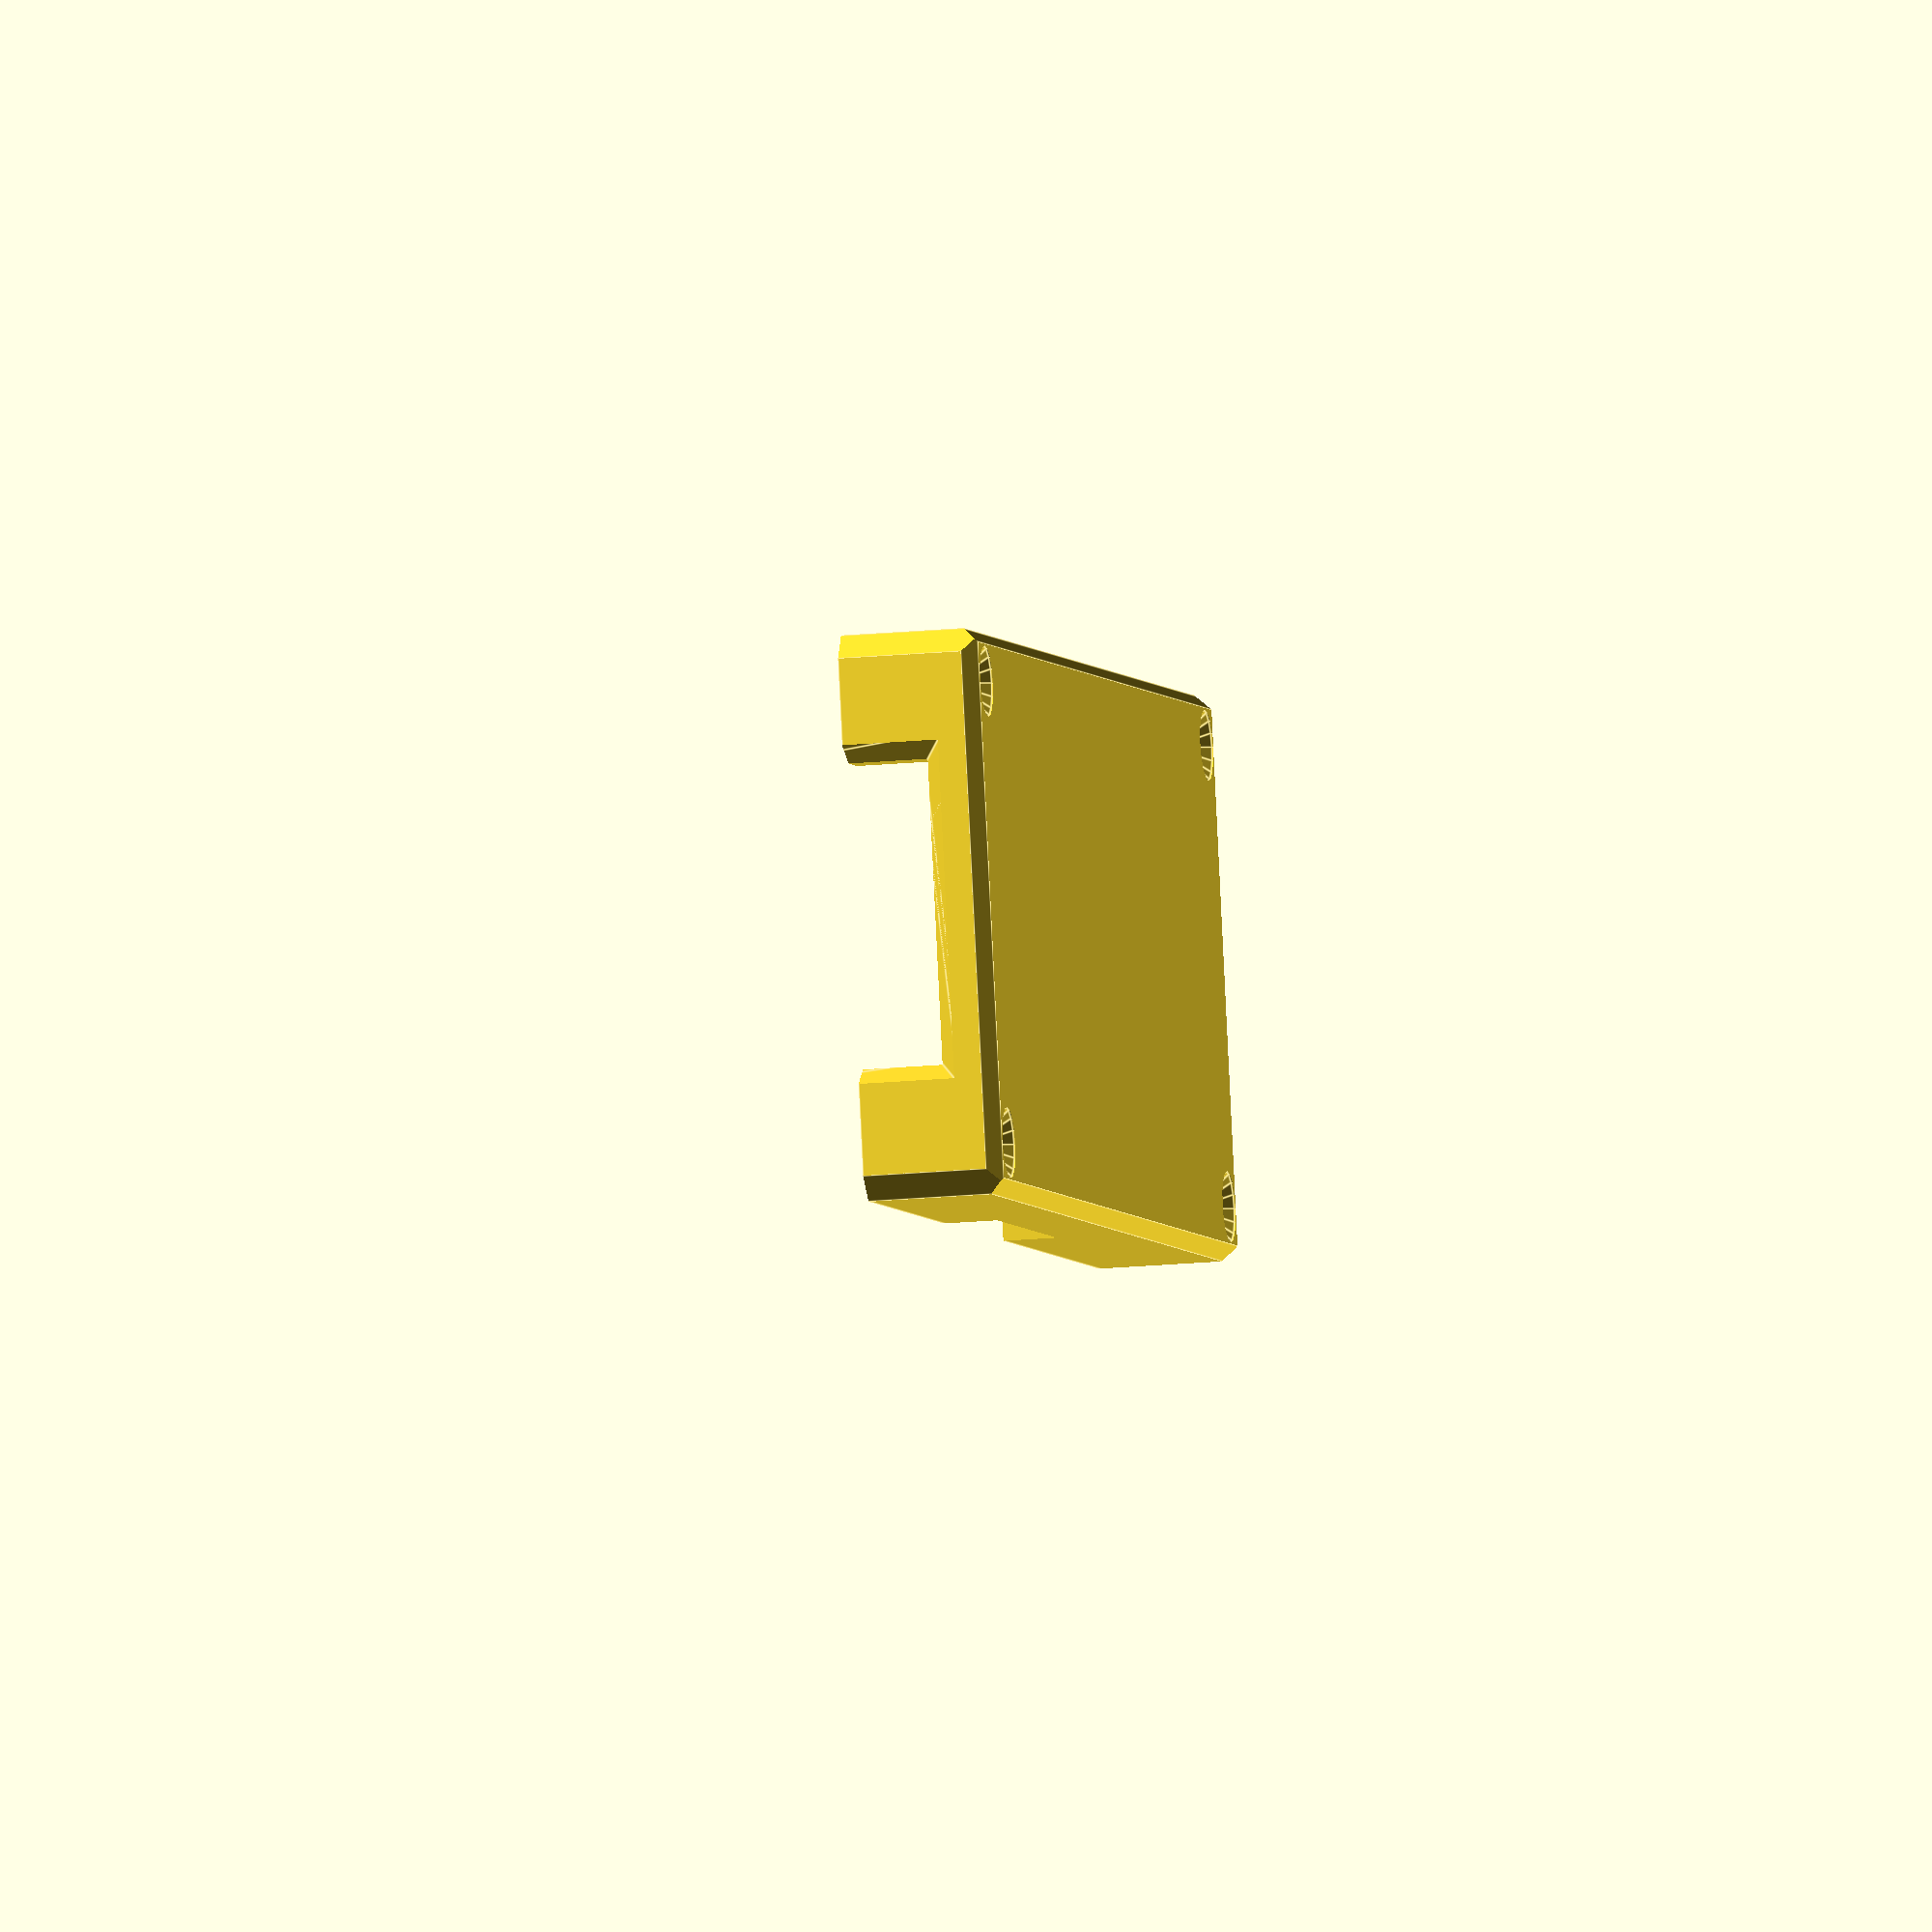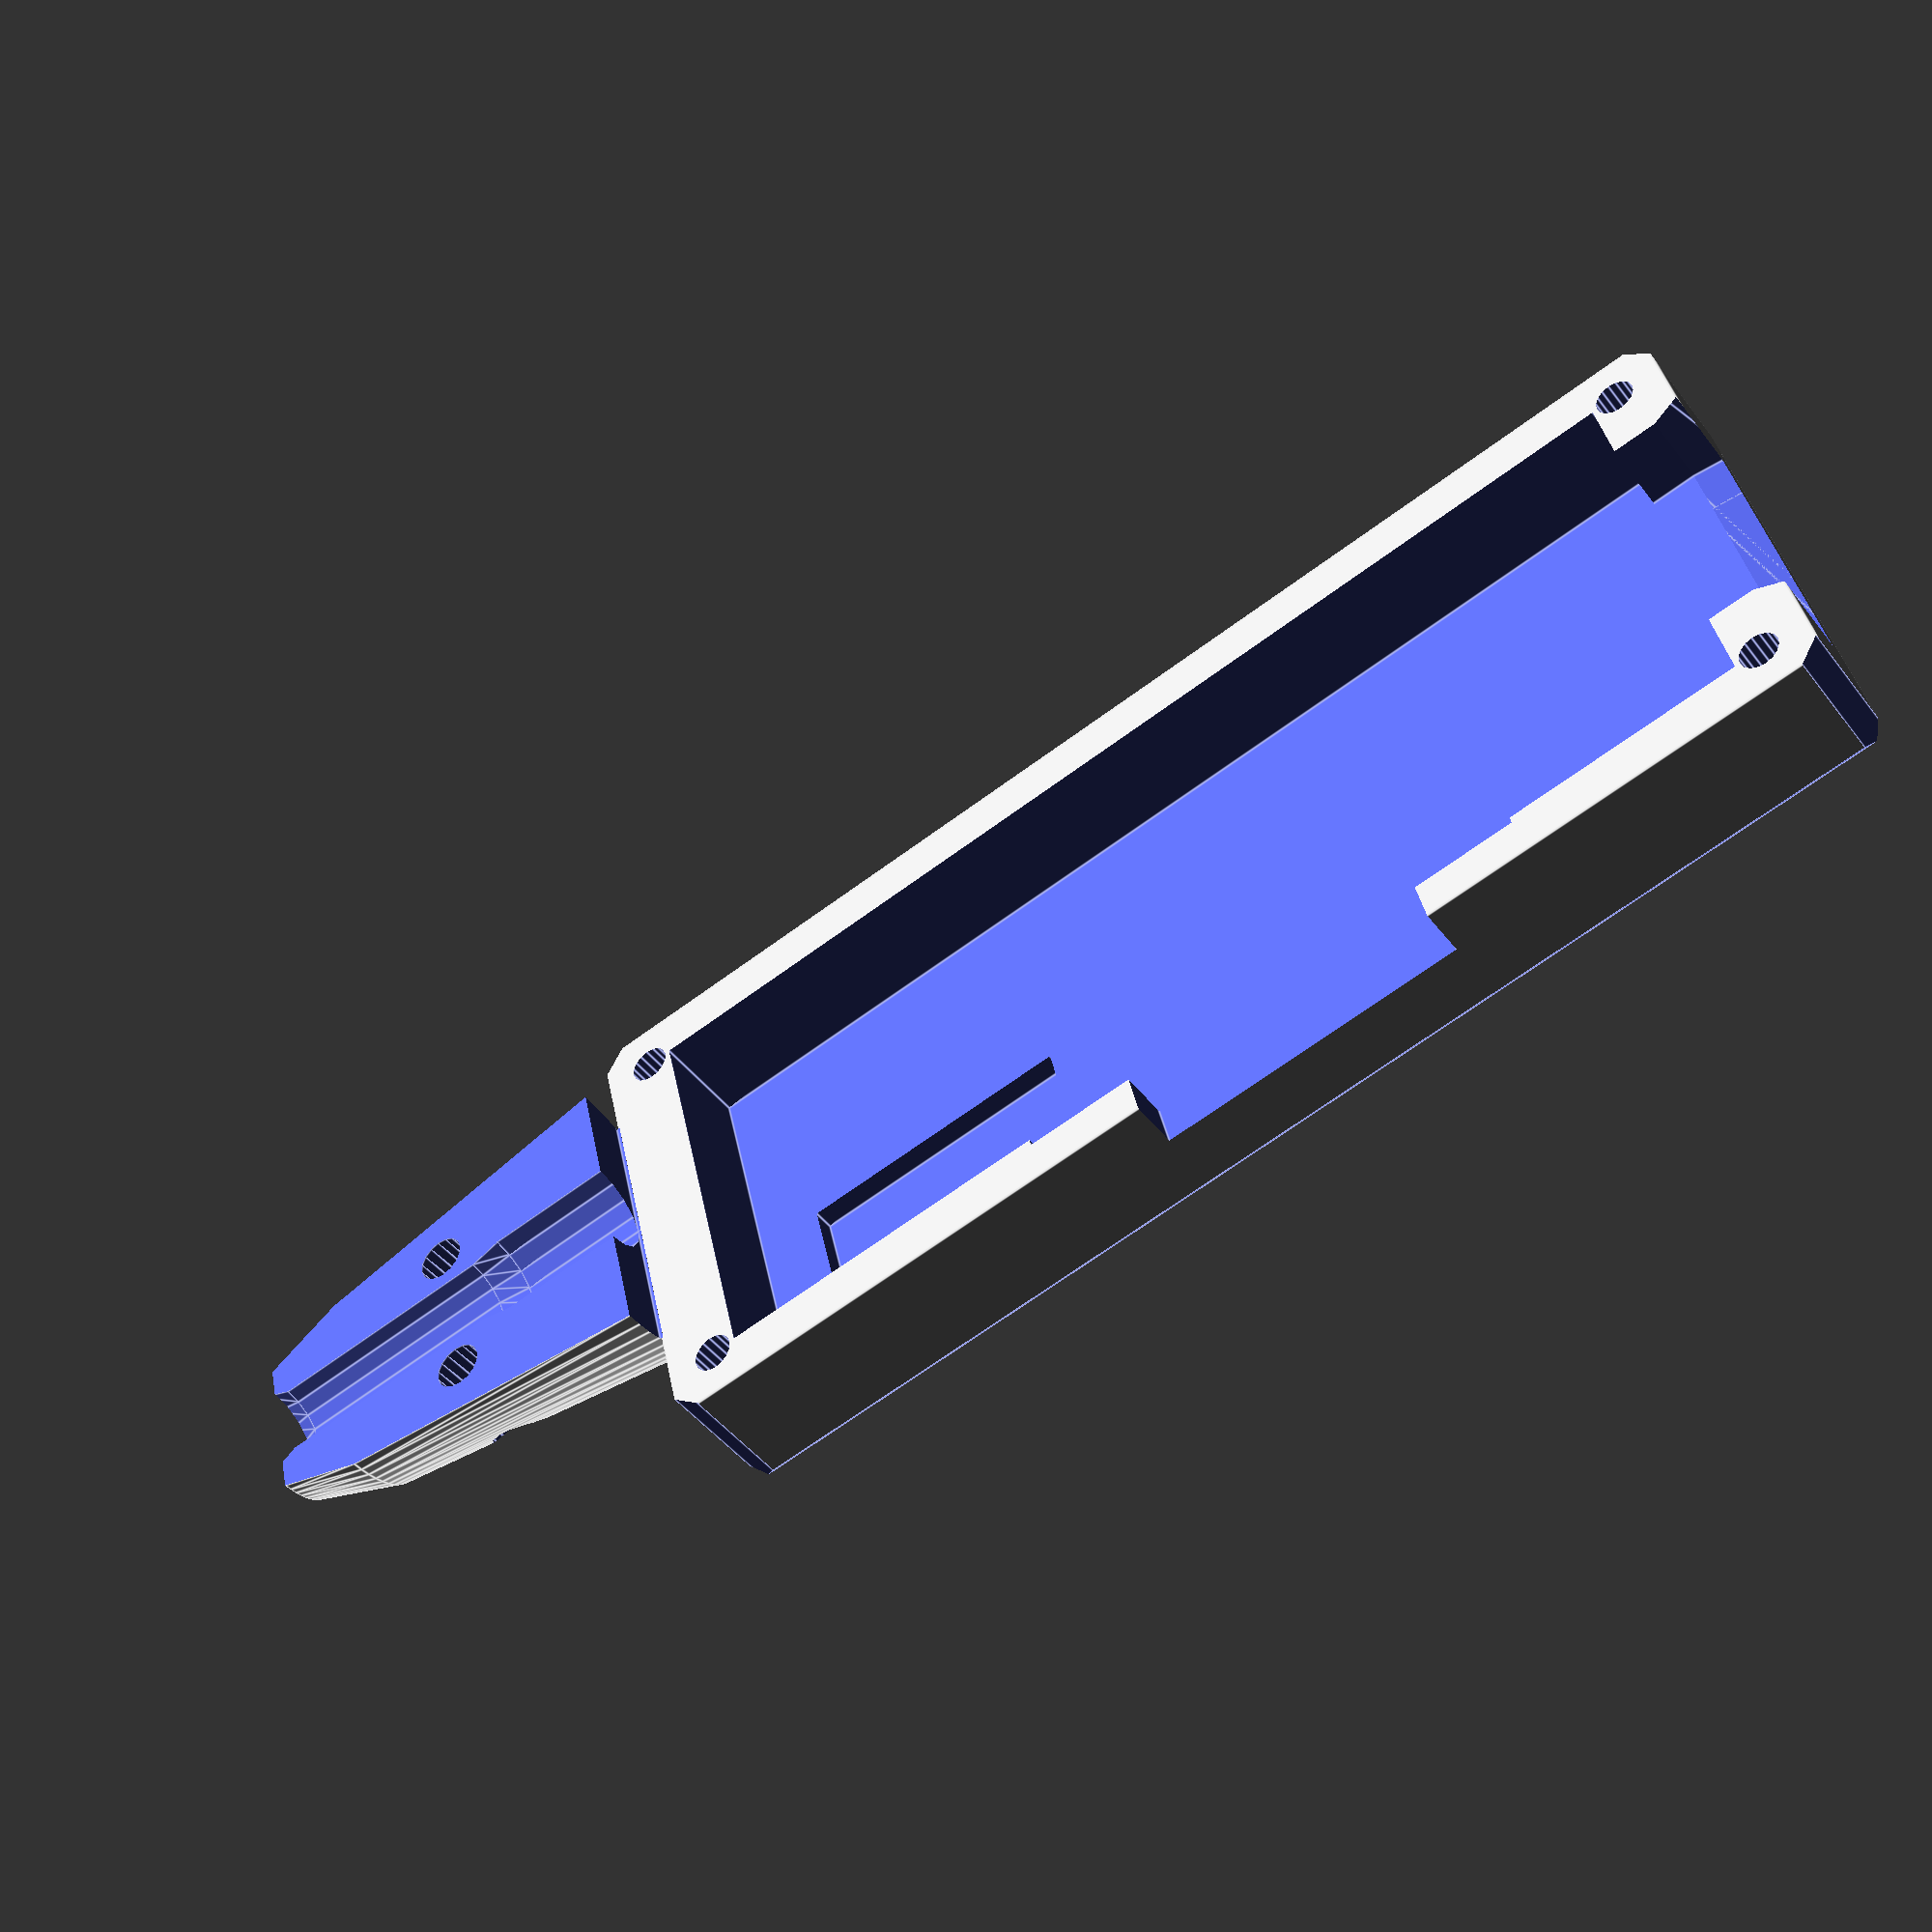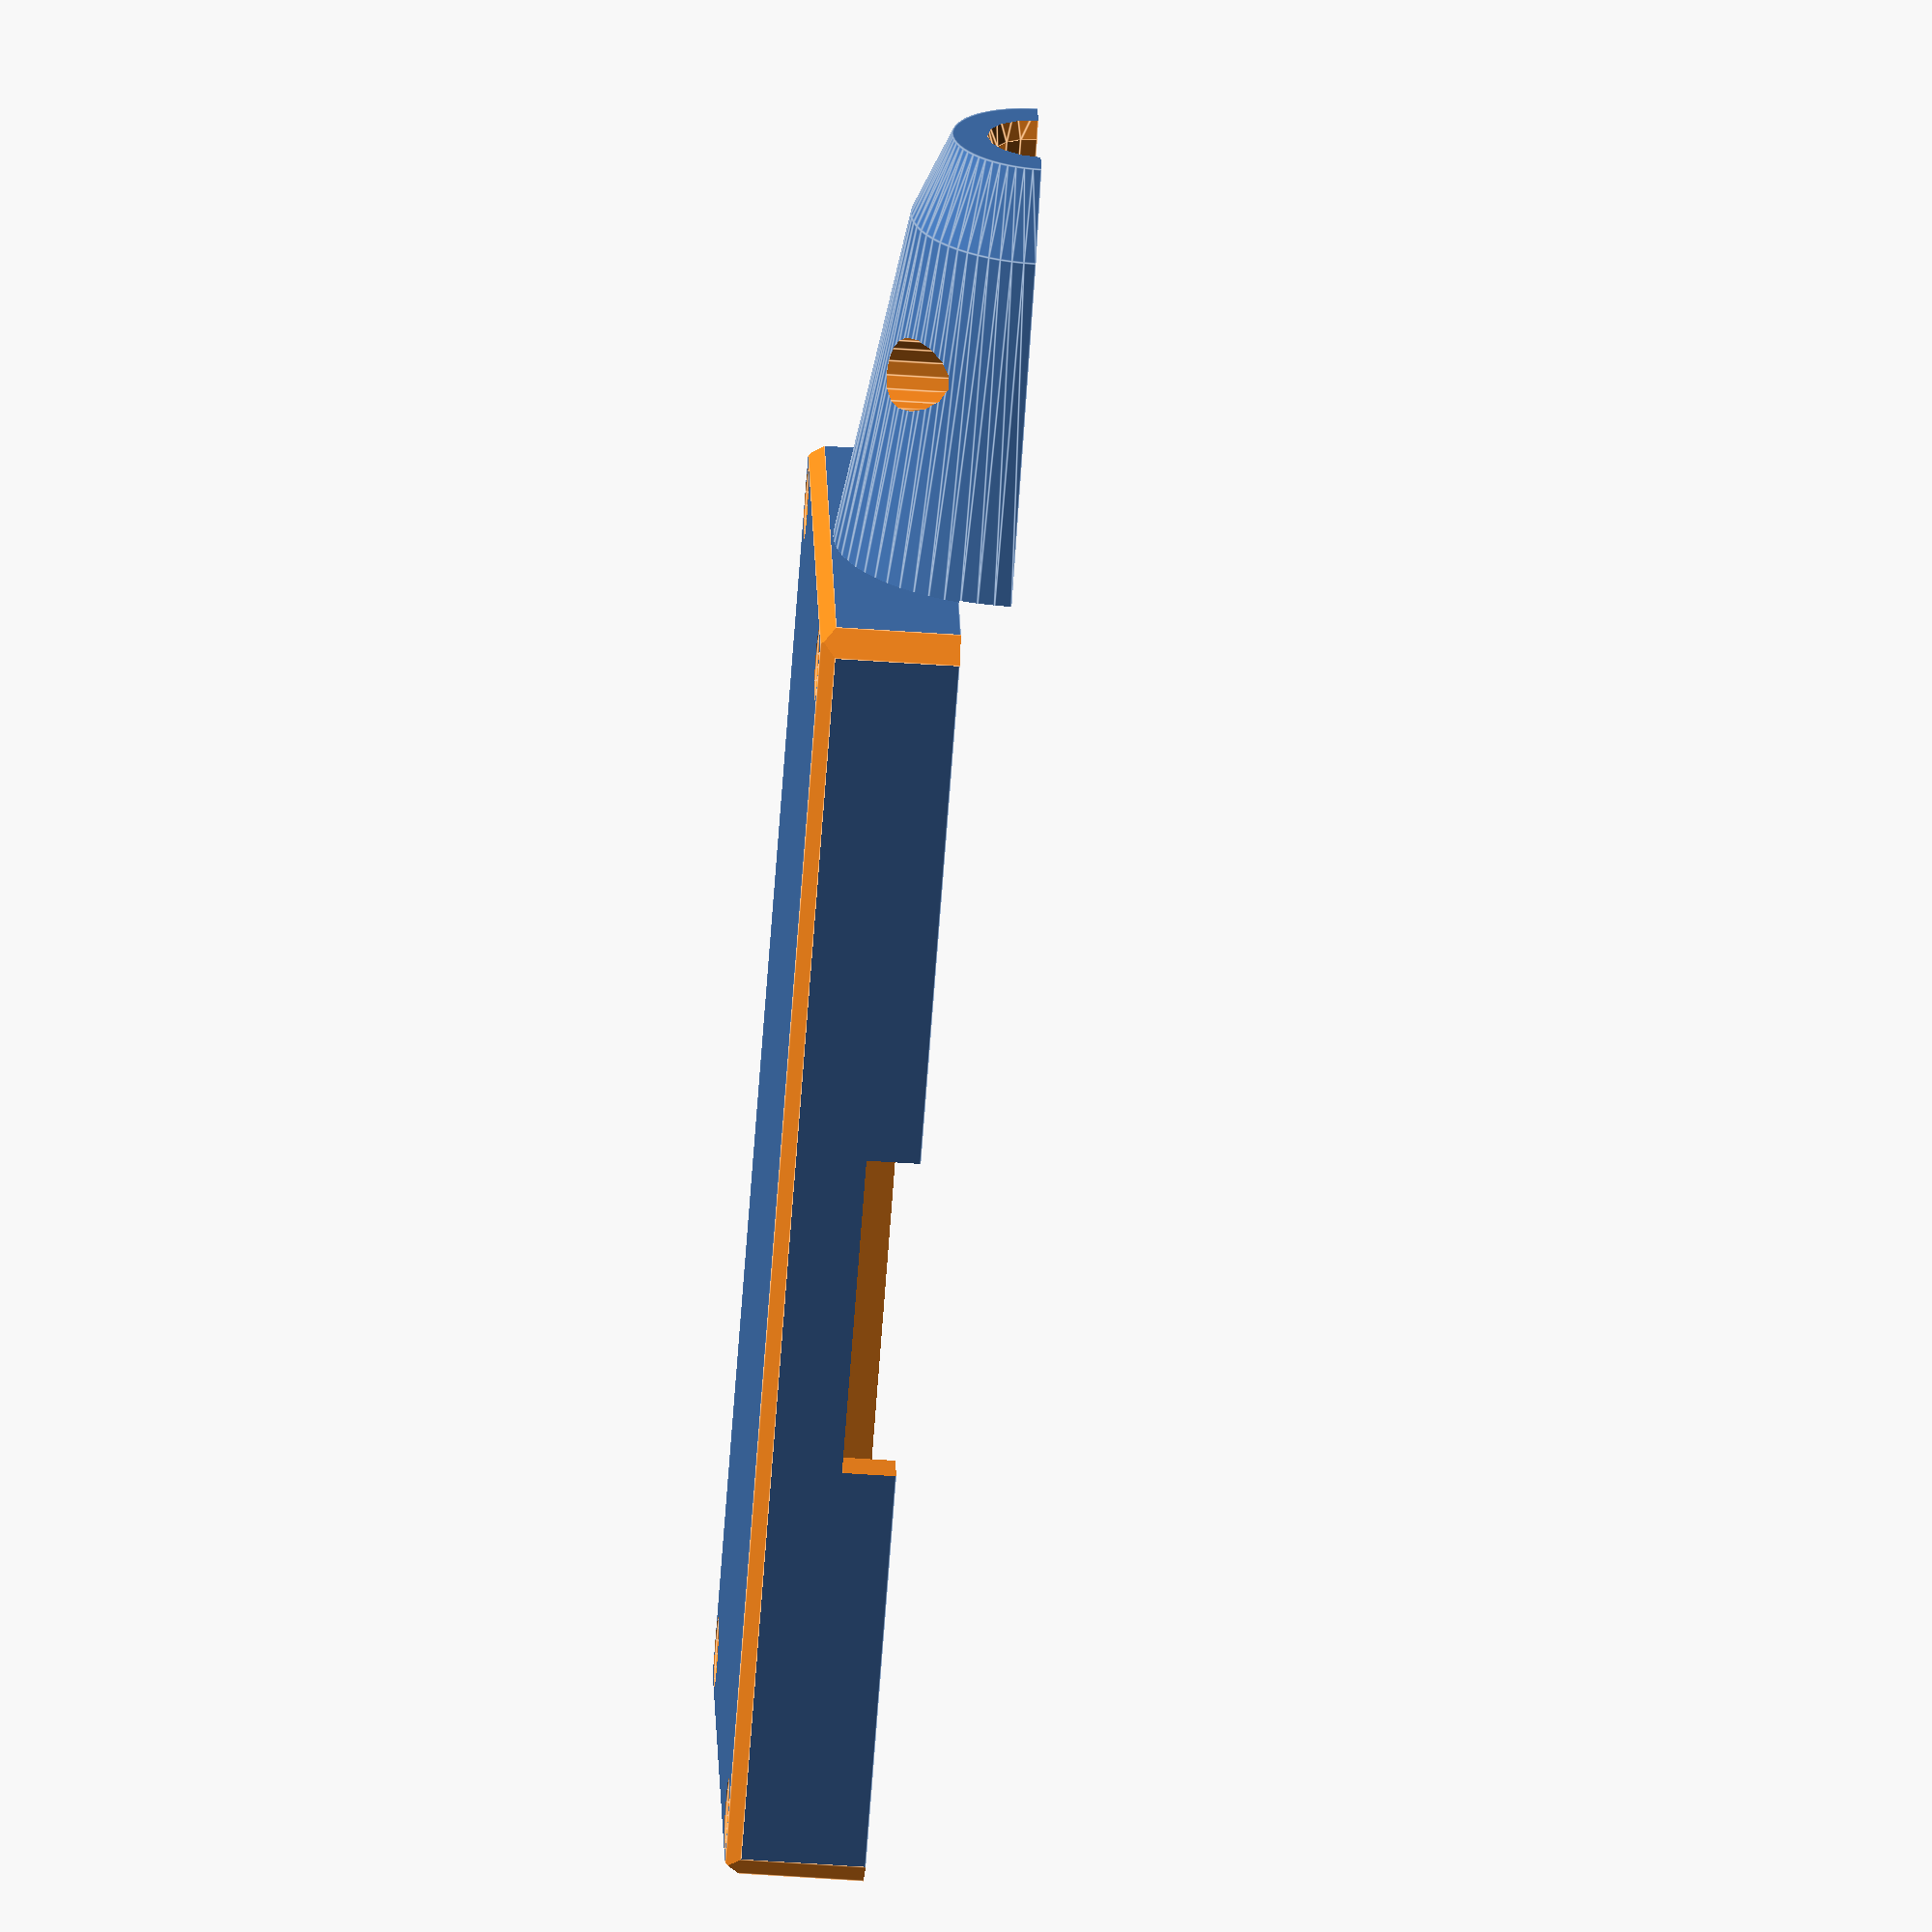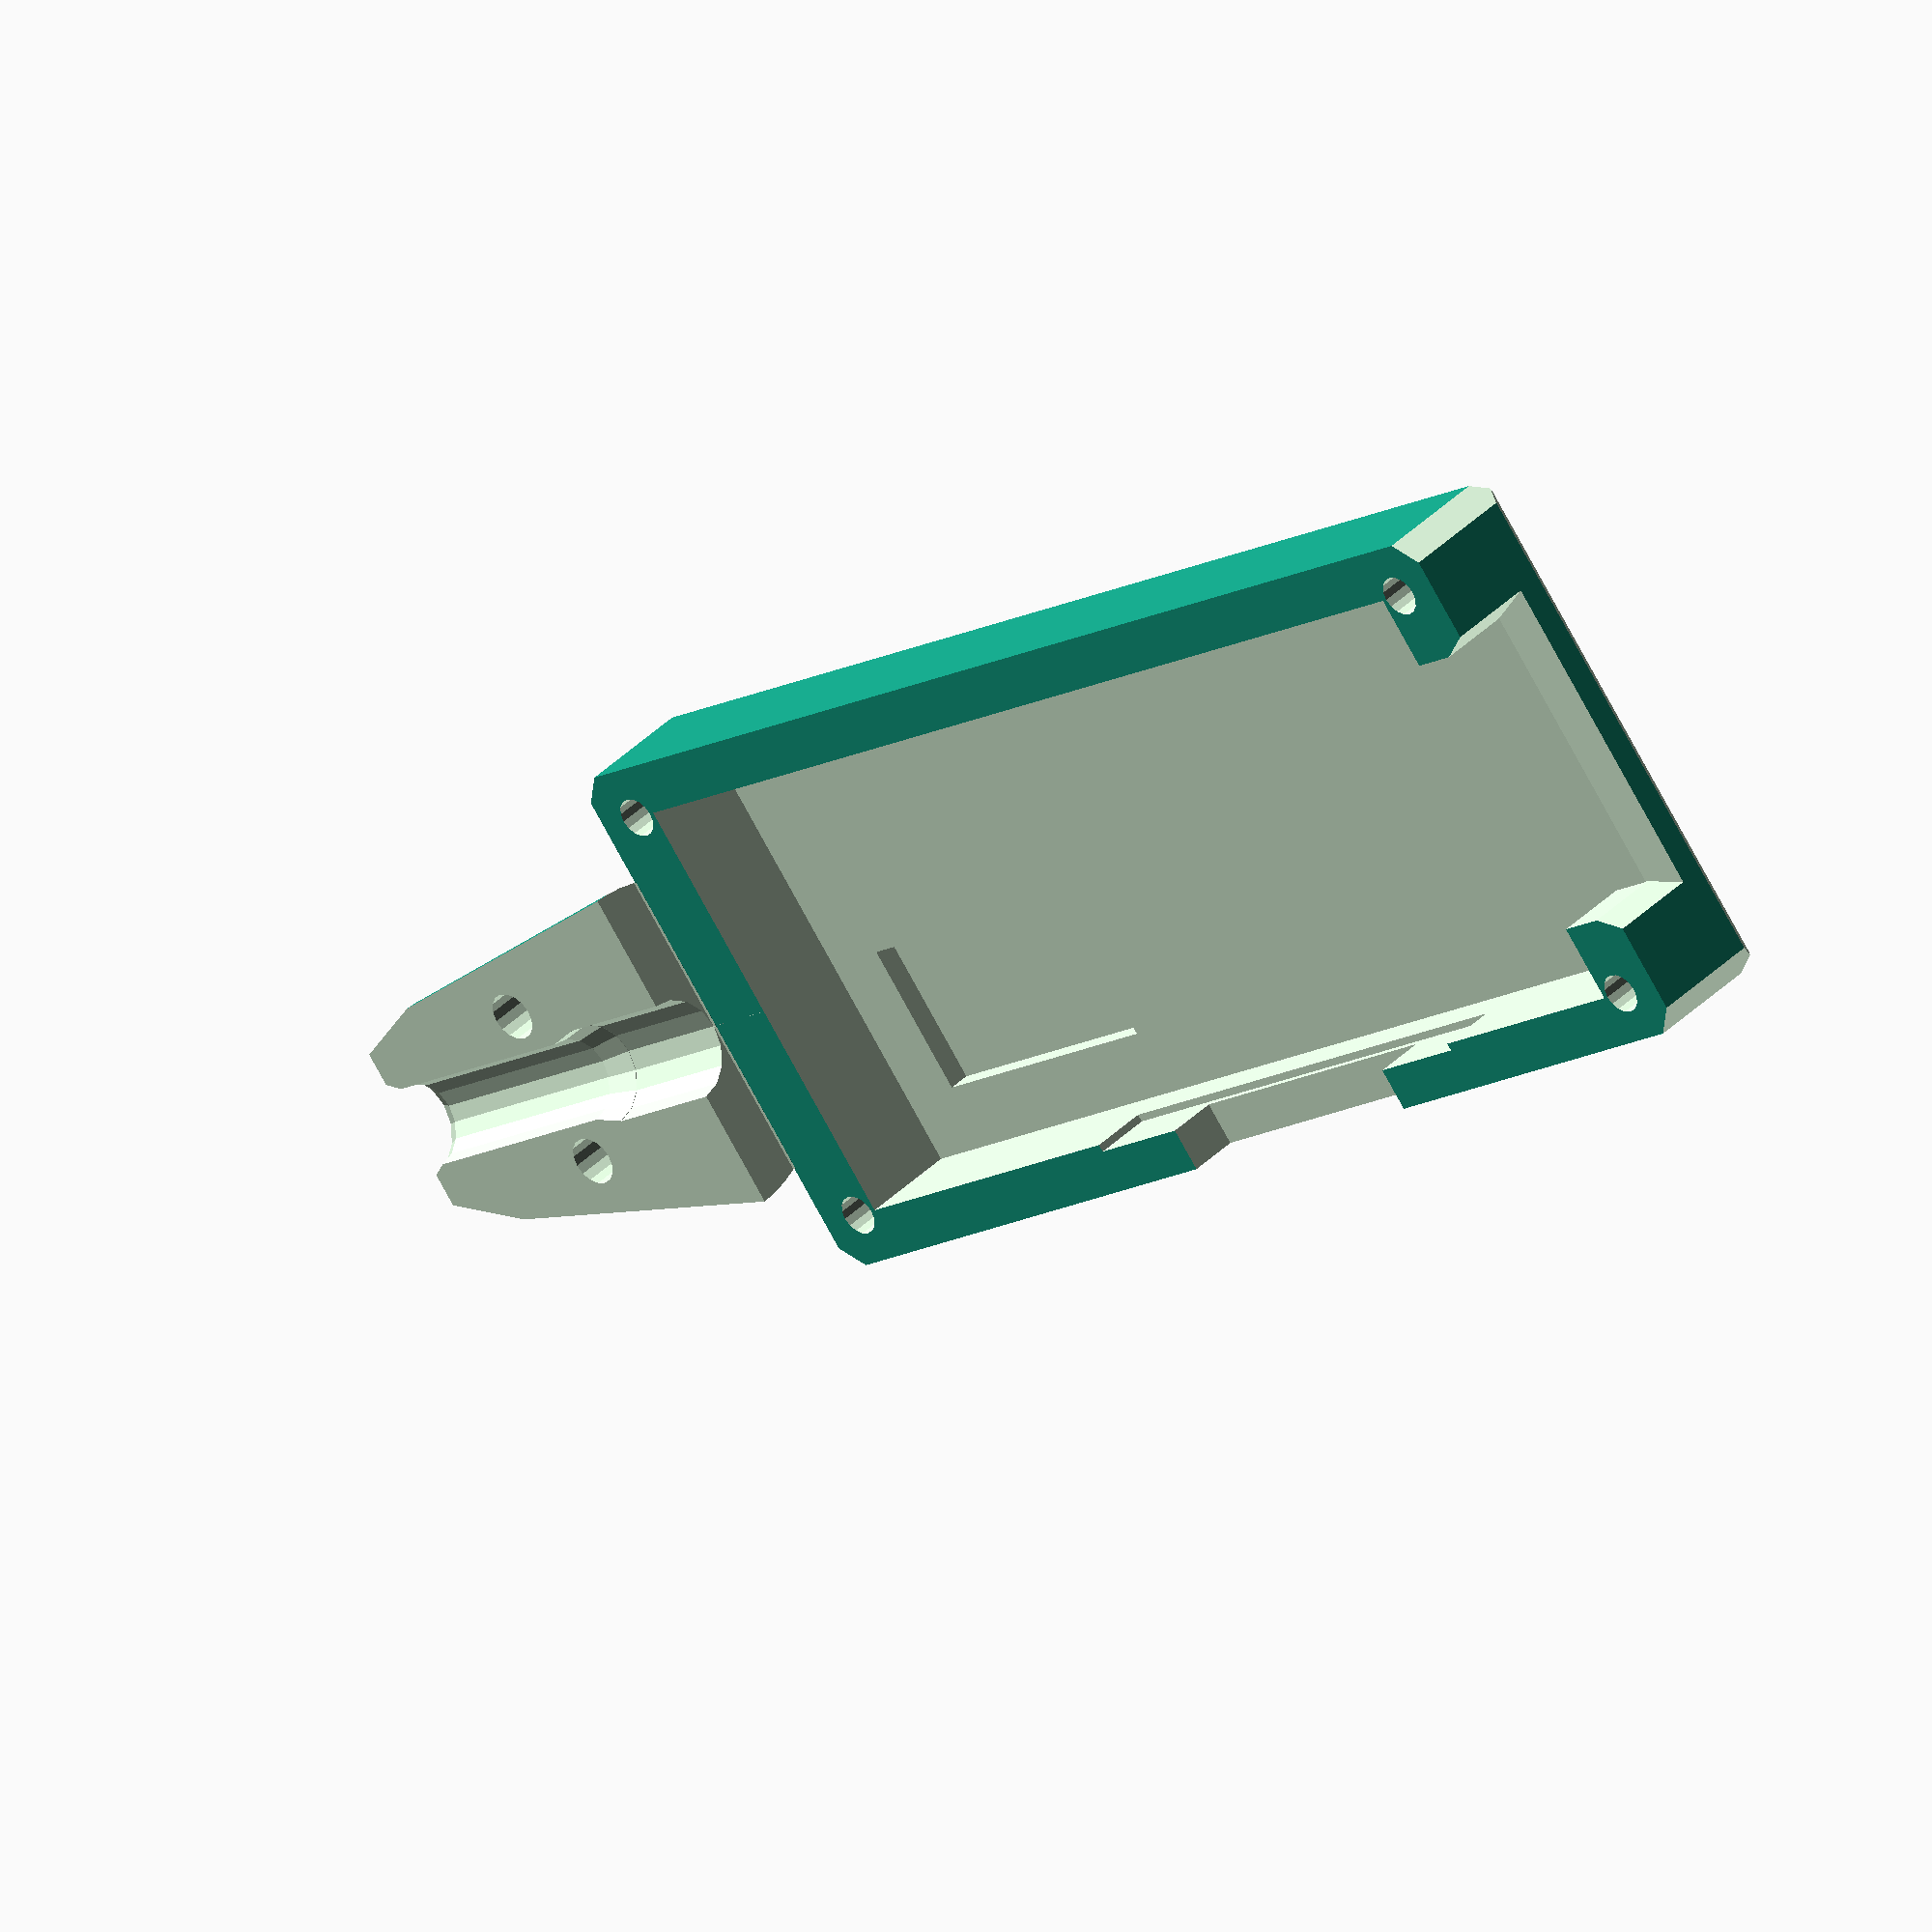
<openscad>
// OpenSCAD 2019.05
// LCD Case - enclosure, REV-001
// Joe Haas, KE0FF, 1/1/2024
// This is the IC900 controller clone A-Unit enclosure
//	This houses the RJ-45 and DSUB-9 and MFMIC pcbs
//
// Rev-001, 1/1/2024
//	initial code

////////////////////////////////////////////////////////////////////////////////
// plot directives.  Enable/disable plot features:
		
button = 0;			// button caps, 1 = normal, 2 = short (power)
vqbtn = 1;			// v/q button
sidesel = 0;		// main case, 1 = lcd side, 2 = button side, 3 = both
backsel = 0;		// back cover, 1 = lcd side, 2 = button side, 3 = both
dopcb = 0;			// display PCB for fit-check
doeclip = 0;		// back-side clip piece
dopiezo = 0;		// piezo cover
dordu = 0;			// RDU PCB for fit-check

////////////////////////////////////////////////////////////////////////////////

//----------------------------------------------------------------------------------------------------------------------
// User defined parameters.  Modify these to suit a particular application
// NOTE: All data in this file is in mm
//----------------------------------------------------------------------------------------------------------------------
// parametric variables:

in2mm = 25.4;

rj45x = .625 * in2mm;
rj45y = .65 * in2mm;
rj45z = .53 * in2mm;
clr = 0.5;
ds9x = 1.22 * in2mm;
ds9y = .49 * in2mm;
ds9z = .49 * in2mm;
ds9ox = .75 * in2mm;
ds9oy = .22 * in2mm;
ds9oz = .49 * in2mm;
ds9mtgx = .99 * in2mm;
ds9mtgz = .99 * in2mm;

sipx = 23;
sipy = 2.5;
sipz = 11;

wally = 3;
wall = 3;
zwall = 2;
cham = 2;
bcham = 4;
tcham = 1.25;

pcb_x = (2.6 * in2mm);
pcb_y = (1 * in2mm);
pcb_z = rj45z + 5;
pcbthk = 1.6;

pcb2_x = 52;
pcb2_y = 20.5;
pcb2_z = 4;
pcb2thk = .8;

box_x = pcb_x+1 + (2*wall)+3;
box_y = pcb_y+1 + (2*wally);
box_z = rj45z + 0.5 + 4;

threadia = 0.065 * in2mm;
dia2 = .095*in2mm;
mtgdia = 0.125 * in2mm;
jackdia = 5.9;
jackwall = 1;
bosdia = .25*in2mm;
hddia = 4.1;
hdht = hddia/2;

topthk = 8;
cbldia = 5;
cbldia2 = 6;


///////////////////////////////////////////////////////////////////////////////
// plot directive processing //////////////////////////////////////////////////

bottom_on = 0;
top_on = 1;
clamp_top = 0;
clamp_bot = 0;

if(bottom_on){
	difference(){
		bottom();
//		translate([-15,30,-10]) cube([200,30,100]);	// debug section
	}
}

if(top_on){
	difference(){
		translate([0,0,box_z+.1]) top();
//		translate([-15,20,-10]) cube([200,100,100]);	// debug section
	}
}

if(clamp_top){
	difference(){
		translate([0,0,0]) clamp(top=1);
//		translate([-15,20,-10]) cube([200,100,100]);	// debug section
	}
}

if(clamp_bot){
	difference(){
		translate([0,0,0]) clamp(top=0);
//		translate([-15,20,-10]) cube([200,100,100]);	// debug section
	}
}

// TEST PRINTS ////////////////
//translate([wall+(.1*in2mm)+.5+1.5,wall+.5,zwall+1+4]) pcb(model=1);

//cable();
//screw();

//csink();

// corner spacer for a-unit PCB
//spacer();

////////////////////////////////////////////////////////////////////////////////////
module bottom(){

	translate([.1,box_y/2,box_z-(cbldia2/2)]) cable(top=0);
	difference(){
		union(){
			difference(){
				cube([box_x, box_y, box_z]);
				translate([wall+1.5,wall,zwall]) cube([pcb_x+1,pcb_y+1,pcb_z]);
				// corner chams
				rotate([0,0,45]) cube([cham,cham,3*box_z], center=true);
				translate([box_x,0,0]) rotate([0,0,45]) cube([cham,cham,3*box_z], center=true);
				translate([0,box_y,0]) rotate([0,0,45]) cube([cham,cham,3*box_z], center=true);
				translate([box_x,box_y,0]) rotate([0,0,45]) cube([cham,cham,3*box_z], center=true);
				// bottom chams
				rotate([45,0,0]) cube([3*box_x,bcham,bcham], center=true);
				translate([0,box_y,0]) rotate([45,0,0]) cube([3*box_x,bcham,bcham], center=true);
				rotate([0,45,0]) cube([bcham,3*box_y,bcham], center=true);
				translate([box_x,0,0]) rotate([0,45,0]) cube([bcham,3*box_y,bcham], center=true);
			}
			// mtg bosses
			translate([wall+(.1*in2mm)+.5+1.5,wall+.5,-.1]){
				translate([.15*in2mm,(.15*in2mm)+.8,zwall]) cylinder(r=bosdia/2, h=5, $fn=32);
				translate([.15*in2mm,(.85*in2mm)+.8,zwall]) cylinder(r=bosdia/2, h=5, $fn=32);
				translate([1.820*in2mm,(0.606*in2mm)+1.5,zwall]) cylinder(r=bosdia/2, h=5, $fn=32);
				translate([.836*in2mm,(0.606*in2mm)+(bosdia/2)+2,zwall]) cylinder(r=bosdia/2, h=5, $fn=32);
			}
		}
		// cable opening
		translate([0,box_y/2,box_z-(cbldia2/2)]) cable(top=0, model=0);
		translate([0,box_y/2,box_z]) cube([20,cbldia2,cbldia2],center=true);
		// pcb features
		translate([wall+(.1*in2mm)+.5+1.5,wall+.5,zwall+1+4]) pcb(model=0, depth=5.95);
		translate([0,0,box_z]) top(model=0);
	}
}

module top(model=1){
mtgoffs = 3;

	if(model==0){
		// mtg holes
		translate([(wall+mtgoffs)/2,wall,0]) cylinder(r=threadia/2, h=20, $fn=16, center=true);
		translate([(wall+mtgoffs)/2,box_y-wall,0]) cylinder(r=threadia/2, h=20, $fn=16, center=true);
		translate([box_x-((wall+mtgoffs)/2),wall,0]) cylinder(r=threadia/2, h=20, $fn=16, center=true);
		translate([box_x-((wall+mtgoffs)/2),box_y-wall,0]) cylinder(r=threadia/2, h=20, $fn=16, center=true);

	}else{
		difference(){
			union(){
				translate([0,0,0]) cube([box_x, box_y, topthk]);
				translate([.1,box_y/2,-(cbldia2/2)]) cable(top=1);
			}
			// cable skirt trim
			translate([-.1,0,-box_z/2-.01]) cube([10,box_y,box_z/2]);
			// inside hog-out
			translate([wall+1.5,wally,-.1]) cube([pcb_x+1,pcb_y+1,topthk-2+.2]);
			// corner chams
			rotate([0,0,45]) cube([cham,cham,3*box_z], center=true);
			translate([box_x,0,0]) rotate([0,0,45]) cube([cham,cham,3*box_z], center=true);
			translate([0,box_y,0]) rotate([0,0,45]) cube([cham,cham,3*box_z], center=true);
			translate([box_x,box_y,0]) rotate([0,0,45]) cube([cham,cham,3*box_z], center=true);
			// top chams
			translate([0,0,topthk]) rotate([45,0,0]) cube([3*box_x,tcham,tcham], center=true);
			translate([0,box_y,topthk]) rotate([45,0,0]) cube([3*box_x,tcham,tcham], center=true);
			translate([0,0,topthk]) rotate([0,45,0]) cube([tcham,3*box_y,tcham], center=true);
			translate([box_x,0,topthk]) rotate([0,45,0]) cube([tcham,3*box_y,tcham], center=true);
			// csinks
			translate([(wall+mtgoffs)/2,wall,topthk-1.1]) csink();
			translate([(wall+mtgoffs)/2,box_y-wall,topthk-1.1]) csink();
			translate([box_x-((wall+mtgoffs)/2),wall,topthk-1.1]) csink();
			translate([box_x-((wall+mtgoffs)/2),box_y-wall,topthk-1.1]) csink();
			// mtg holes
			translate([(wall+mtgoffs)/2,wall,0]) cylinder(r=dia2/2, h=15, $fn=16, center=true);
			translate([(wall+mtgoffs)/2,box_y-wall,0]) cylinder(r=dia2/2, h=15, $fn=16, center=true);
			translate([box_x-((wall+mtgoffs)/2),wall,0]) cylinder(r=dia2/2, h=15, $fn=16, center=true);
			translate([box_x-((wall+mtgoffs)/2),box_y-wall,0]) cylinder(r=dia2/2, h=15, $fn=16, center=true);
			// pcb features
			translate([wall+(.1*in2mm)+.5+1.5,wall+.5,zwall+1+4-box_z]) pcb(model=0, depth=2.95);
		}
	}
}


module clamp(top=0){
	difference(){
		// main body
		cube([20,22,(9.5*2)-2]);
		// corner cham
		translate([4.6,-.1,-5]) rotate([0,0,104.3]) cube([40,20,9.5*3]);
		// cable tunnel
		translate([4.6+8.8+1.4,-5,9.5]) rotate([0,0,14.3]) rotate([-90,0,0]) cylinder(r=5.5/2, h=40, $fn=16);
		// mtg holes
		translate([16,13,9.5]) rotate([180,0,0]) screw(csdeep=9.5, thread=4, sink=0);
		translate([3.5,17,9.5]) rotate([180,0,0]) screw(csdeep=9.5, thread=4, sink=0);
		translate([6,7,9.5]) rotate([180,0,0]) screw(csdeep=9.5, thread=4, sink=0);
		// far-notch
		translate([-.1,22.1-4.5,-5]) cube([.9,4.5,30]);
		// near-cham
		translate([20,0,0]) rotate([0,0,45]) cube([4.5,4.5,45],center=true);
		// top/bottom section
		if(top){
			translate([-1,-1,9.5]) cube([30,30,20]);
		}else{
			translate([-1,-1,-20+9.5]) cube([30,30,20]);
		}
	}
}

//////////////////////////////////////////////////////////////////////////////////////////////////////////////////////////

module csink(){

	cylinder(r2=hddia/2, r1=0, h=hdht, $fn=16, center=true);
	translate([0,0,(hdht/2)-.01]) cylinder(r=hddia/2, h=10, $fn=16);

}

module spacer(){
//	translate([0,0,-4.8-1.6])cube([3,3,12.5]);
	difference(){
		cylinder(r=7.5/2, h=11.1, $fn=32);
		translate([0,0,12.5-4.8-1.6-(hdht/2)]) csink();
		translate([0,0,0]) cylinder(r=dia2/2, h=15, $fn=16, center=true);
//		cube([10,10,20]);
	}
}


module cable(top=0, model=1){

	if(model){
		rotate([0,-90,0]) difference(){
			union(){
				cylinder(r2=7, r1=10, h=20, $fn=64);
				translate([0,0,20]) cylinder(r2=5, r1=7, h=5, $fn=64);
			}
			// cable opening
			cylinder(r=cbldia/2, h=60, $fn=16, center=true);
			translate([0,0,25.01]) cylinder(r2=(cbldia2+1)/2, r1=cbldia/2, h=2, $fn=16, center=true);
			// cable clearance
			translate([0,0,10-1.1]) cylinder(r1=cbldia2/2, r2=cbldia/2, h=2, $fn=16, center=true);
			translate([0,0,-2]) cylinder(r=cbldia2/2, h=20, $fn=16, center=true);
			// screws
			translate([0,4.8,12]) rotate([0,90,0]) screw(csdeep=4);
			translate([0,-4.8,12]) rotate([0,90,0]) screw(csdeep=4);
			// top/bot section
			if(top==0){
				translate([0,-25,-30]) cube([50,50,60]);
			}else{
				translate([-50,-25,-30]) cube([50,50,60]);
			}
		}
	}else{
		// cable hole for difference()
		rotate([0,-90,0]) cylinder(r=cbldia2/2, h=20, $fn=16, center=true);
		rotate([0,-90,0]) translate([0,0,-3.55]) cylinder(r1=(cbldia2+2)/2, r2=cbldia2/2, h=2, $fn=16, center=true);
	}
}

module screw(csdeep=4, thread=2, sink=1){
	tdia2 = (0.065 * in2mm) + .25;
	cdia2 = (.095*in2mm) + .5;
	hdia2 = 4.2;
	tdia4 = (0.08 * in2mm) + .25;
	cdia4 = .125*in2mm;
	hdia4 = 5.5;

	if(thread==2){
		cylinder(r=tdia2/2, h=30, $fn=16, center=true);
		translate([0,0,-.02]) cylinder(r=cdia2/2, h=15, $fn=16);
		if(sink){
			translate([0,0,csdeep]){
				cylinder(r=hdia2/2, h=15, $fn=16);
				translate([0,0,-hdht+.01]) cylinder(r1=0, r2=hdia2/2, h=hdht, $fn=16);
			}
		}
	}
	if(thread==4){
		cylinder(r=tdia4/2, h=30, $fn=16, center=true);
		translate([0,0,-.02]) cylinder(r=cdia4/2, h=15, $fn=16);
		if(sink){
			translate([0,0,csdeep]){
				cylinder(r=hdia4/2, h=15, $fn=16);
				translate([0,0,-hdht+.01]) cylinder(r1=0, r2=hdia4/2, h=hdht, $fn=16);
			}
		}
	}
}

module pcb(model=0, depth=2){
	ddeep = depth+1.62;
	if(model==0){
		// mtg holes
		translate([.15*in2mm,(.15*in2mm)+.8,pcbthk]) cylinder(r=threadia/2, h=2*ddeep, $fn=16, center=true);
		translate([.15*in2mm,(.85*in2mm)+.8,pcbthk]) cylinder(r=threadia/2, h=2*ddeep, $fn=16, center=true);
		translate([1.820*in2mm,(0.606*in2mm)+1.5,pcbthk]) cylinder(r=threadia/2, h=2*ddeep, $fn=16, center=true);
//		translate([.836*in2mm,0.606*in2mm,pcbthk]) cylinder(r=threadia/2, h=2*ddeep, $fn=16, center=true);
		// rj45
		translate([(2.001*in2mm)-clr,(.17*in2mm)-clr,pcbthk]) cube([rj45x+(2*clr)+10,rj45y+(2*clr),rj45z+(clr)]);
		translate([(2.001*in2mm)-clr,(.17*in2mm)-clr,-pcbthk]) cube([rj45x+(2*clr)-3.8,rj45y+(2*clr),rj45z+(clr)]);
		// rj45 chams
		translate([box_x-9.8,(box_y/2)-5.4,-.4+(box_z/2)]) rotate([0,90,0]) rotate([0,0,45]) cylinder(r1=1.15*rj45y/2, r2=1.15*(rj45y+4)/2, h=3, $fn=4);
		translate([box_x-9.8,(box_y/2)-1.9,-.4+(box_z/2)]) rotate([0,90,0]) rotate([0,0,45]) cylinder(r1=1.15*rj45y/2, r2=1.15*(rj45y+4)/2, h=3, $fn=4);
		// Dsub
		translate([0,1.2,0]){
			translate([(.712*in2mm)-clr,(.48*in2mm)-clr,pcbthk]) cube([ds9x+(2*clr),ds9y+(2*clr),ds9z+(clr)]);
			translate([1.3285*in2mm,(.488*in2mm)+(.48*in2mm)-.1,(.246*in2mm)+pcbthk]){
				translate([0,(ds9oy+10)/2,0]) cube([ds9ox,ds9oy+10,ds9oz], center=true);
				translate([ds9mtgx/2,0,0]) rotate([90,0,0]) cylinder(r=mtgdia/2, h=25, $fn=16, center=true);
				translate([-ds9mtgx/2,0,0]) rotate([90,0,0]) cylinder(r=mtgdia/2, h=25, $fn=16, center=true);
				translate([ds9mtgx/2,ds9y-(3*clr)+jackwall-.2,0]) rotate([90,0,0]) cylinder(r=jackdia/2, h=10, $fn=16);
				translate([-ds9mtgx/2,ds9y-(3*clr)+jackwall-.2,0]) rotate([90,0,0]) cylinder(r=jackdia/2, h=10, $fn=16);
			}
		}
		// pcb2 P3
		translate([-.1*in2mm+3.5,15-2,pcbthk+sipz+pcb2thk]) cube([17,9,5]);
		// pcb
		translate([-.1*in2mm,0,0]) cube([pcb_x,pcb_y,pcbthk+.02]);
	}else{
		difference(){
			union(){
				// rj45
				translate([(2.001*in2mm),(.17*in2mm),pcbthk]) cube([rj45x,rj45y,rj45z]);
				// Dsub
				translate([0,1.2,0]){
					translate([(.712*in2mm)-clr,(.48*in2mm)-clr+ds9y-4.1,pcbthk]) cube([ds9x+(2*clr),4.1+(2*clr),ds9z+(clr)]);
					translate([(.712*in2mm)-clr+6.5,(.48*in2mm)-clr,pcbthk]) cube([17.5,ds9y-4.1+(2*clr),ds9z+(clr)-2.2]);
					translate([1.3285*in2mm,(.488*in2mm)+(.48*in2mm)-.1,(.246*in2mm)+pcbthk]){
						translate([0,(ds9oy)/2,0]) cube([ds9ox-2,ds9oy,ds9oz-2], center=true);
						translate([ds9mtgx/2,0,0]) rotate([90,0,0]) cylinder(r=5.3/2, h=13, $fn=6, center=true);
						translate([-ds9mtgx/2,0,0]) rotate([90,0,0]) cylinder(r=5.3/2, h=13, $fn=6, center=true);
					}
				}
				// pcb
				translate([-.1*in2mm,0,0]) cube([pcb_x,pcb_y,pcbthk+.02]);
			}
			// mtg holes
			translate([.15*in2mm,.15*in2mm,pcbthk]) cylinder(r=mtgdia/2, h=2*ddeep, $fn=16, center=true);
			translate([.15*in2mm,.85*in2mm,pcbthk]) cylinder(r=mtgdia/2, h=2*ddeep, $fn=16, center=true);
			translate([1.820*in2mm,0.606*in2mm,pcbthk]) cylinder(r=mtgdia/2, h=2*ddeep, $fn=16, center=true);
			translate([.836*in2mm,0.606*in2mm,pcbthk]) cylinder(r=mtgdia/2, h=2*ddeep, $fn=16, center=true);
		}
		// pcb2 hdr
		translate([(.9-.1)*in2mm,.022*in2mm,pcbthk]) cube([sipx,sipy,sipz]);
		// pcb2
		translate([-.1*in2mm,0,pcbthk+sipz]) cube([pcb2_x,pcb2_y,pcb2thk+.02]);
		// pcb2 P3
		translate([-.1*in2mm+4.5,15,pcbthk+sipz+pcb2thk]) cube([14.3,4.6,4.5]);
	}
}

/////////////////////////
// debug artifacts
//
// X-rulers
//#translate([-.69,0,0]) cube([0.01,30,50]);	// ruler
//#translate([175.41,0,0]) cube([0.01,30,50]);	// inside main void ruler 1
//#translate([1.67,0,0]) cube([0.01,30,50]);	// inside main void ruler 2
//#translate([175.34,0,0]) cube([0.01,30,50]);	// outside shroud ruler 2
// Y-rulers
//#translate([0,23.81,0]) cube([180,0.01,50]);	// ruler
//#translate([0,22.36 ,0]) cube([180,0.01,50]);	// ruler
// Z-rulers
//#translate([0,0,0]) cube([10,40,.01]);	// ruler
//#translate([0,0,2.04]) cube([9,40,.01]);	// ruler

// EOF

</openscad>
<views>
elev=198.4 azim=344.9 roll=259.3 proj=o view=edges
elev=45.0 azim=193.0 roll=214.5 proj=p view=edges
elev=52.3 azim=162.7 roll=85.6 proj=o view=edges
elev=142.2 azim=37.6 roll=321.6 proj=o view=wireframe
</views>
